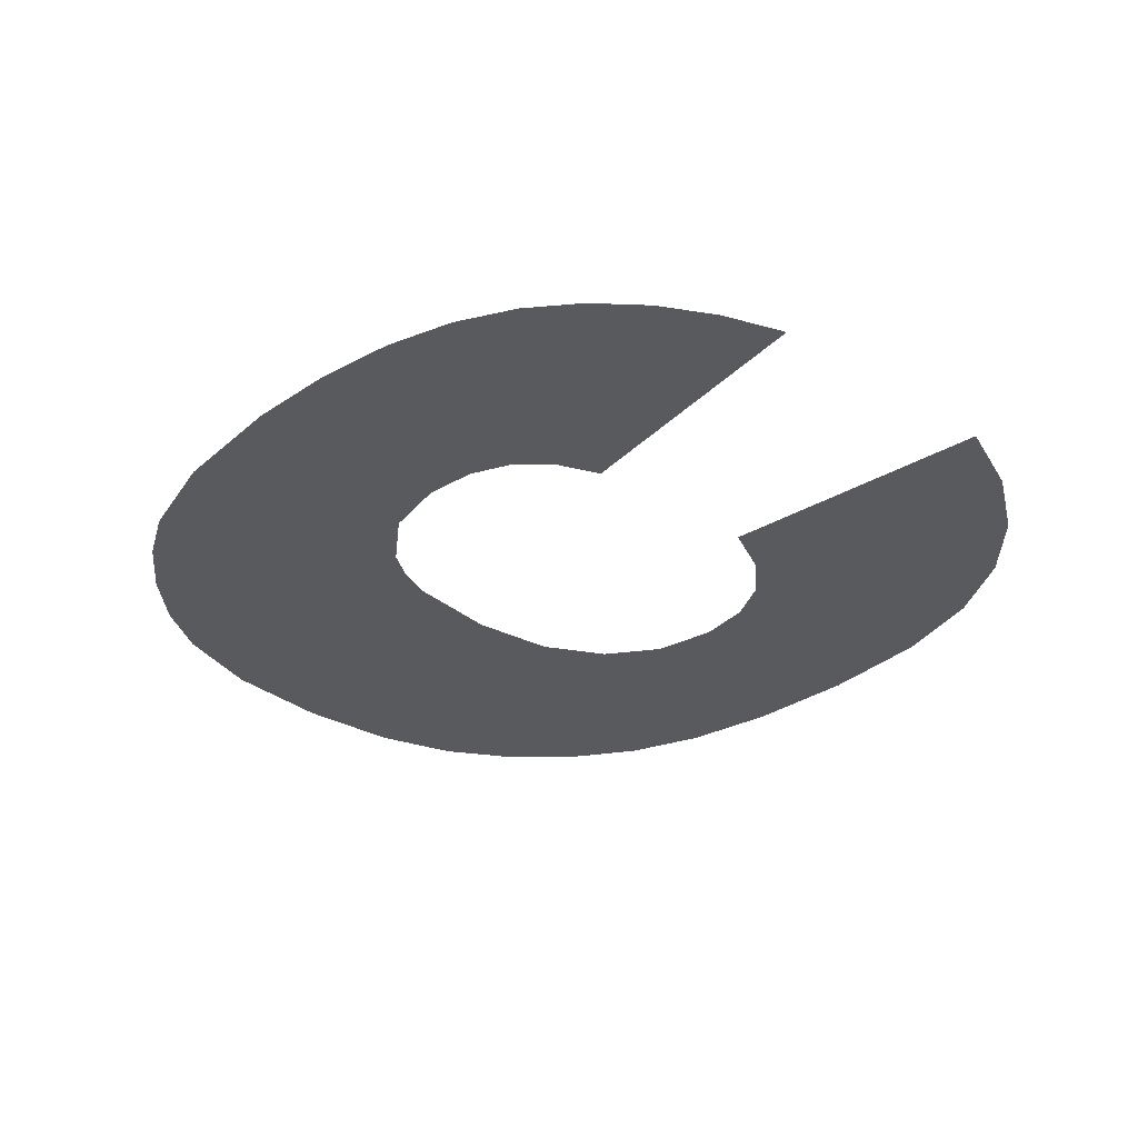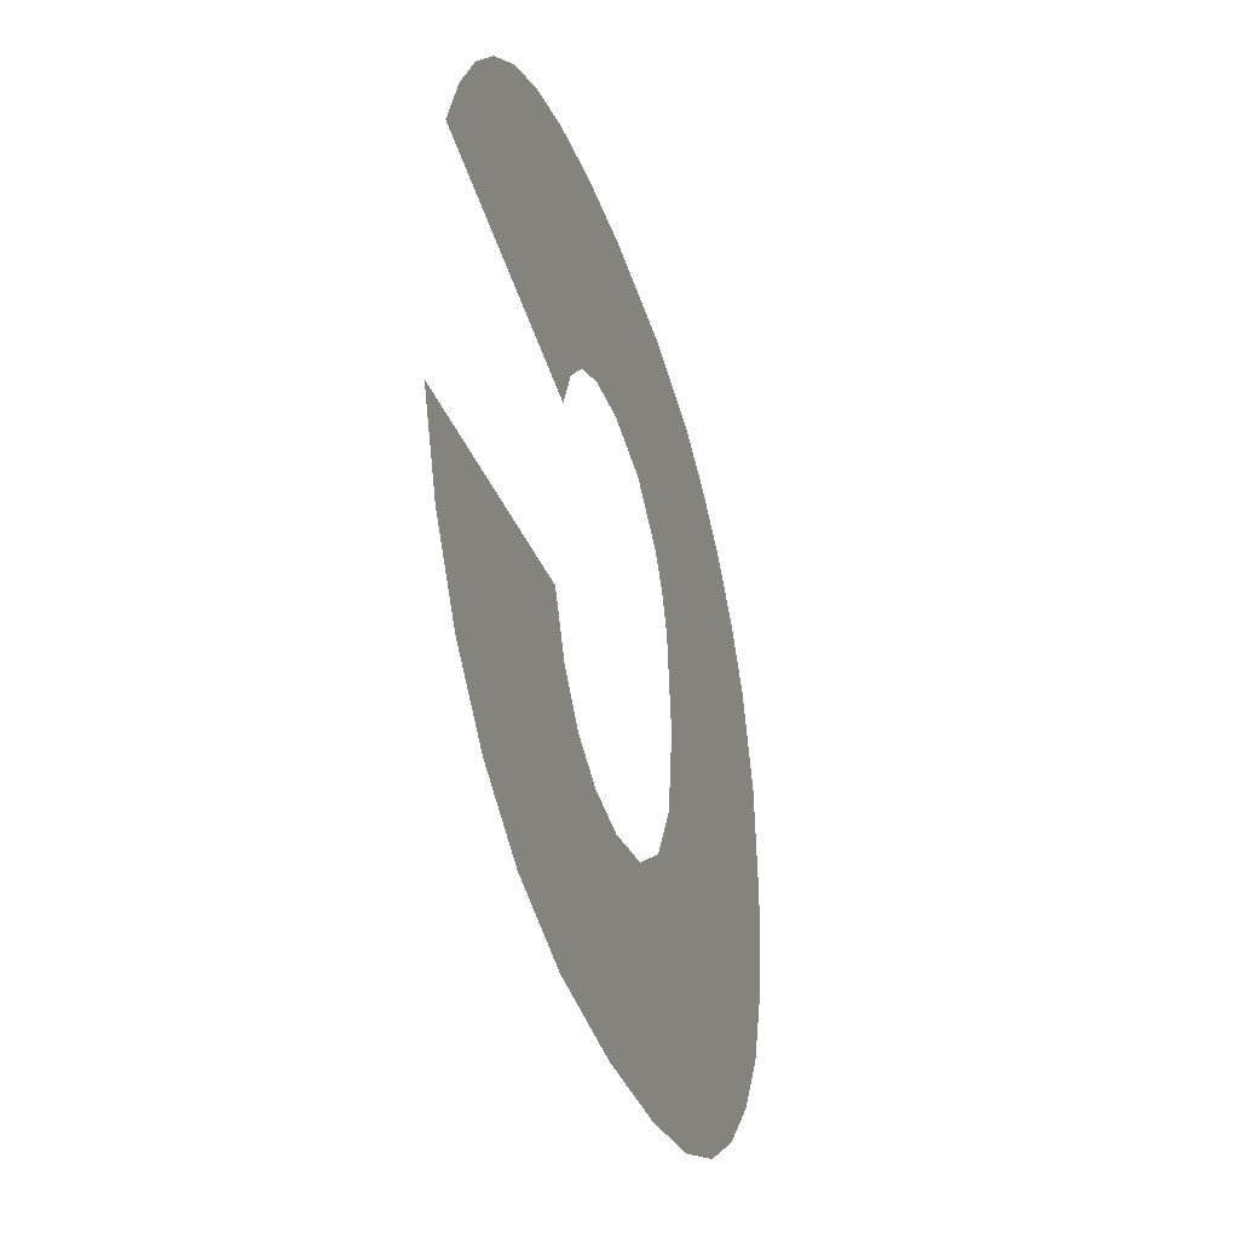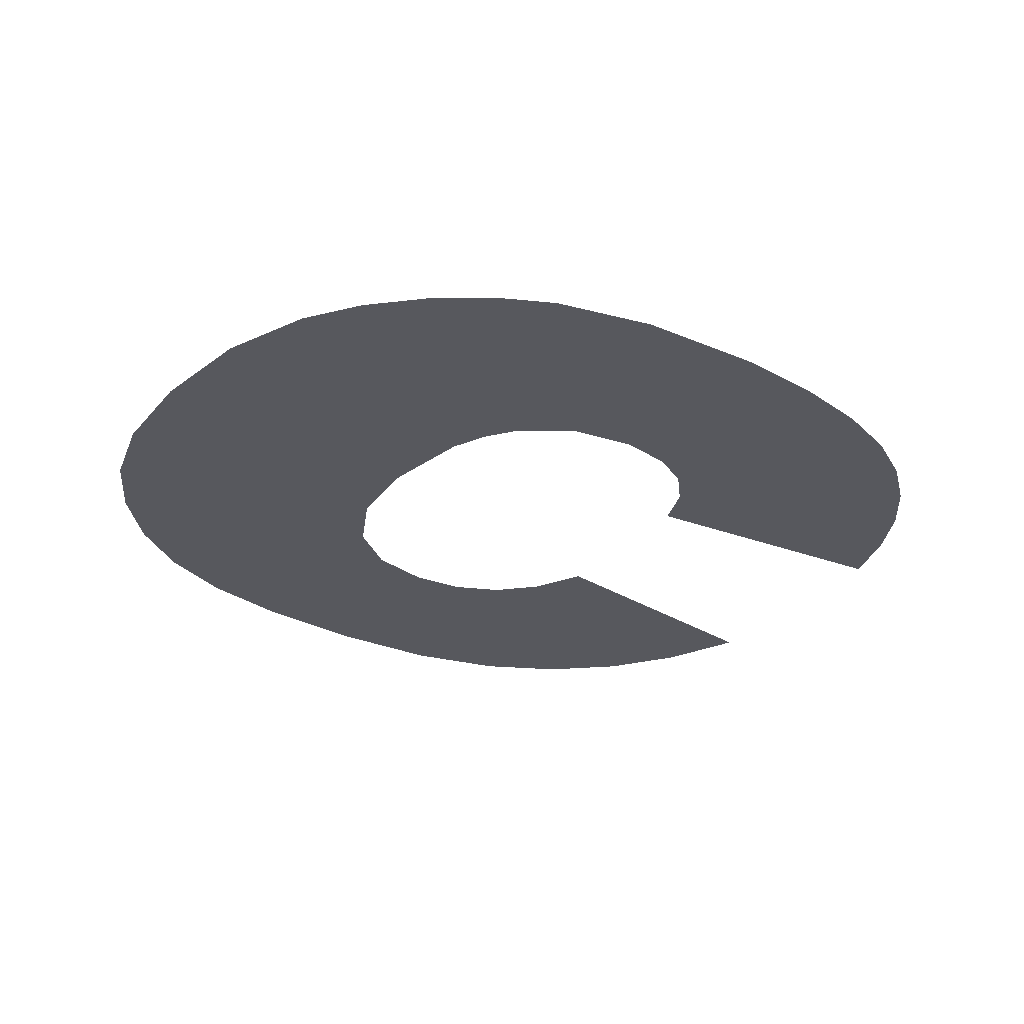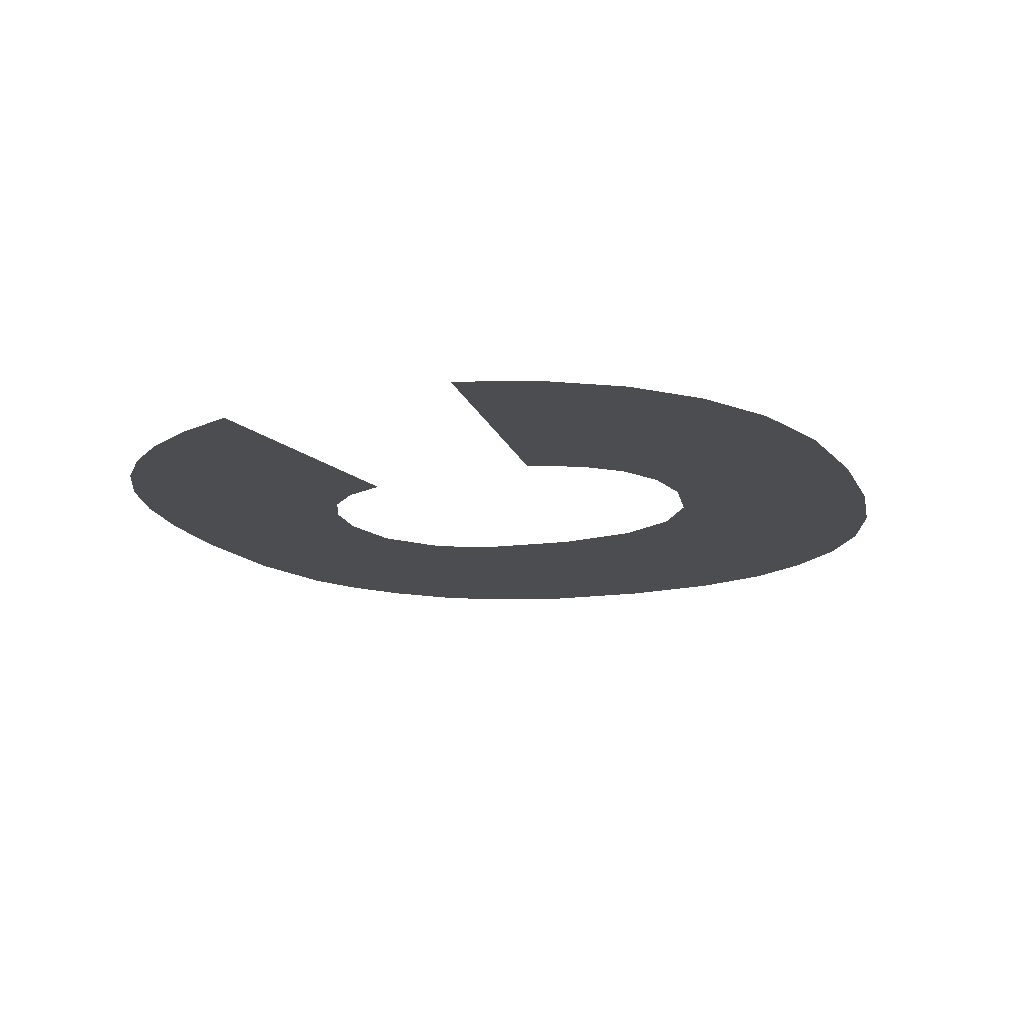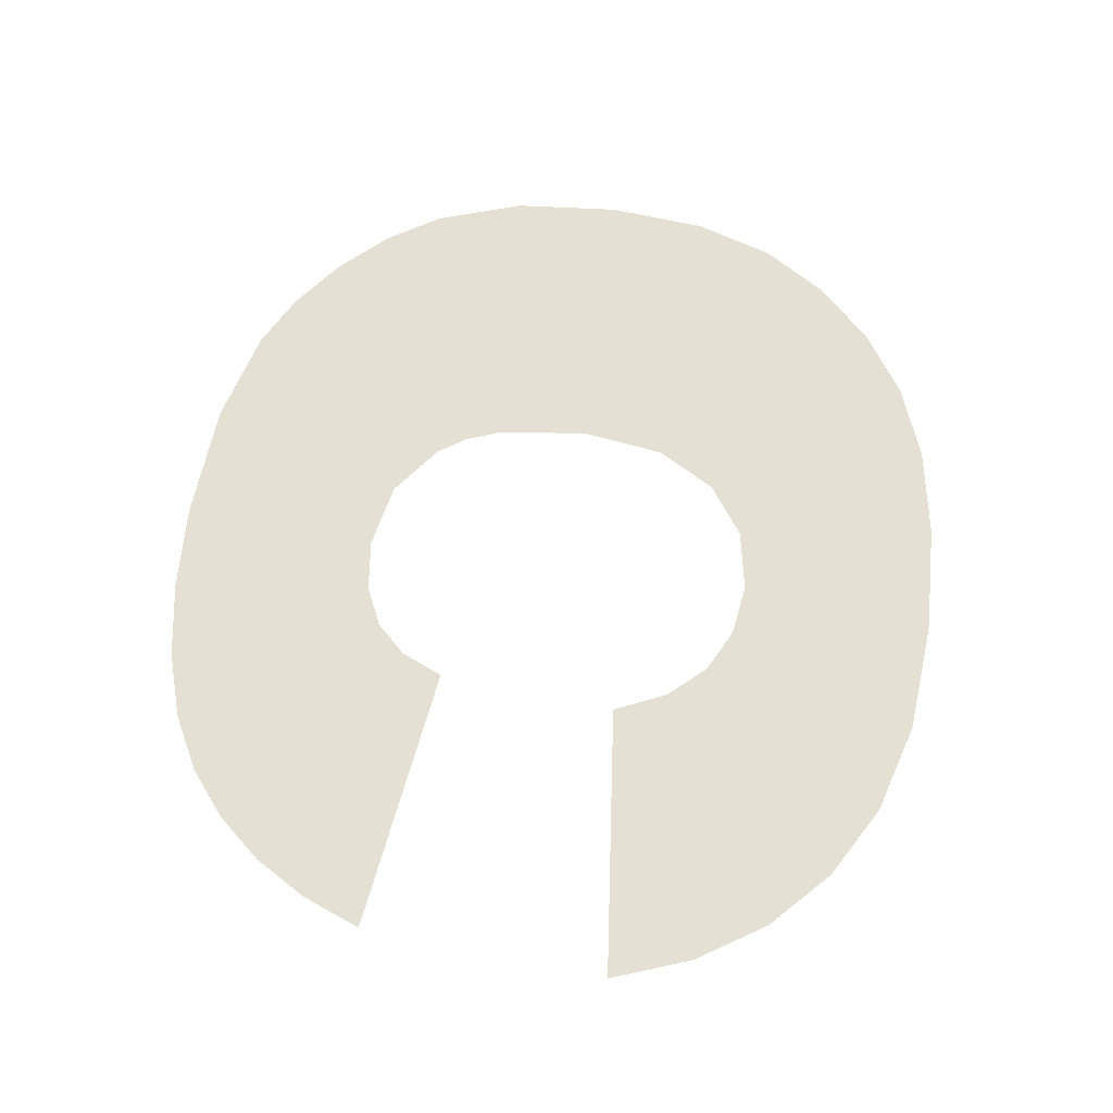
<metadata>
{"format":"obj","ext":"obj","renderer":"f3d","projection":"perspective","resolution":1024,"background":"white","views":[{"elev":-31.3,"azim":46.7,"up":"+Y"},{"elev":-35.9,"azim":106.6,"up":"+Z"},{"elev":-28.9,"azim":-36.6,"up":"+Y"},{"elev":-15.7,"azim":111.8,"up":"+Y"},{"elev":65.9,"azim":98.2,"up":"+Y"}]}
</metadata>
<code>
o mesh26/mesh26-geometry#mesh26-geometry
v 0.04145 -0.609 0.008426
v 0.04143 -0.609 0.005133
v 0.0413 -0.609 0.00673
v 0.04182 -0.609 0.003885
v 0.04193 -0.609 0.009812
v 0.04243 -0.609 0.002882
v 0.04248 -0.609 0.01067
v 0.04325 -0.609 0.002017
v 0.04319 -0.609 0.01143
v 0.04401 -0.609 0.01206
v 0.04426 -0.609 0.001331
v 0.04484 -0.609 0.0125
v 0.04544 -0.609 0.000866
v 0.04587 -0.609 0.006606
v 0.04638 -0.609 0.01291
v 0.04605 -0.609 0.005306
v 0.04605 -0.609 0.008054
v 0.04687 -0.609 0.000599
v 0.04627 -0.609 0.00862
v 0.04657 -0.609 0.004361
v 0.04658 -0.609 0.009081
v 0.04737 -0.609 0.003786
v 0.04829 -0.609 0.01305
v 0.04862 -0.609 0.00051
v 0.04739 -0.609 0.009695
v 0.04836 -0.609 0.003595
v 0.04843 -0.609 0.009899
v 0.04919 -0.609 0.00371
v 0.04967 -0.609 0.01299
v 0.05042 -0.609 0.000649
v 0.04924 -0.609 0.009801
v 0.04988 -0.609 0.004058
v 0.04986 -0.609 0.009509
v 0.05042 -0.609 0.004645
v 0.05088 -0.609 0.01279
v 0.0508 -0.609 0.005481
v 0.05032 -0.609 0.009025
v 0.05188 -0.609 0.001064
v 0.05061 -0.609 0.008351
v 0.05517 -0.609 0.004984
v 0.05493 -0.609 0.008927
v 0.05304 -0.609 0.001729
v 0.05191 -0.609 0.01246
v 0.05398 -0.609 0.002617
v 0.05277 -0.609 0.012
v 0.05469 -0.609 0.003709
v 0.05348 -0.609 0.01141
v 0.05408 -0.609 0.01071
v 0.05456 -0.609 0.009878
f 1 2 3
f 2 1 4
f 3 2 1
f 4 1 2
f 4 1 5
f 5 1 4
f 4 5 6
f 6 5 4
f 6 5 7
f 7 5 6
f 6 7 8
f 8 7 6
f 8 7 9
f 9 7 8
f 8 9 10
f 10 9 8
f 8 10 11
f 11 10 8
f 11 10 12
f 12 10 11
f 11 12 13
f 13 12 11
f 13 12 14
f 14 12 13
f 14 12 15
f 15 12 14
f 16 13 14
f 14 13 16
f 14 15 17
f 17 15 14
f 13 16 18
f 18 16 13
f 17 15 19
f 19 15 17
f 18 16 20
f 20 16 18
f 19 15 21
f 21 15 19
f 18 20 22
f 22 20 18
f 21 15 23
f 23 15 21
f 18 22 24
f 24 22 18
f 21 23 25
f 25 23 21
f 24 22 26
f 26 22 24
f 25 23 27
f 27 23 25
f 24 26 28
f 28 26 24
f 27 23 29
f 29 23 27
f 24 28 30
f 30 28 24
f 27 29 31
f 31 29 27
f 30 28 32
f 32 28 30
f 31 29 33
f 33 29 31
f 30 32 34
f 34 32 30
f 33 29 35
f 35 29 33
f 30 34 36
f 36 34 30
f 33 35 37
f 37 35 33
f 30 36 38
f 38 36 30
f 37 35 39
f 39 35 37
f 38 36 40
f 40 36 38
f 39 35 41
f 41 35 39
f 38 40 42
f 42 40 38
f 41 35 43
f 43 35 41
f 42 40 44
f 44 40 42
f 41 43 45
f 45 43 41
f 44 40 46
f 46 40 44
f 41 45 47
f 47 45 41
f 41 47 48
f 48 47 41
f 41 48 49
f 49 48 41

</code>
